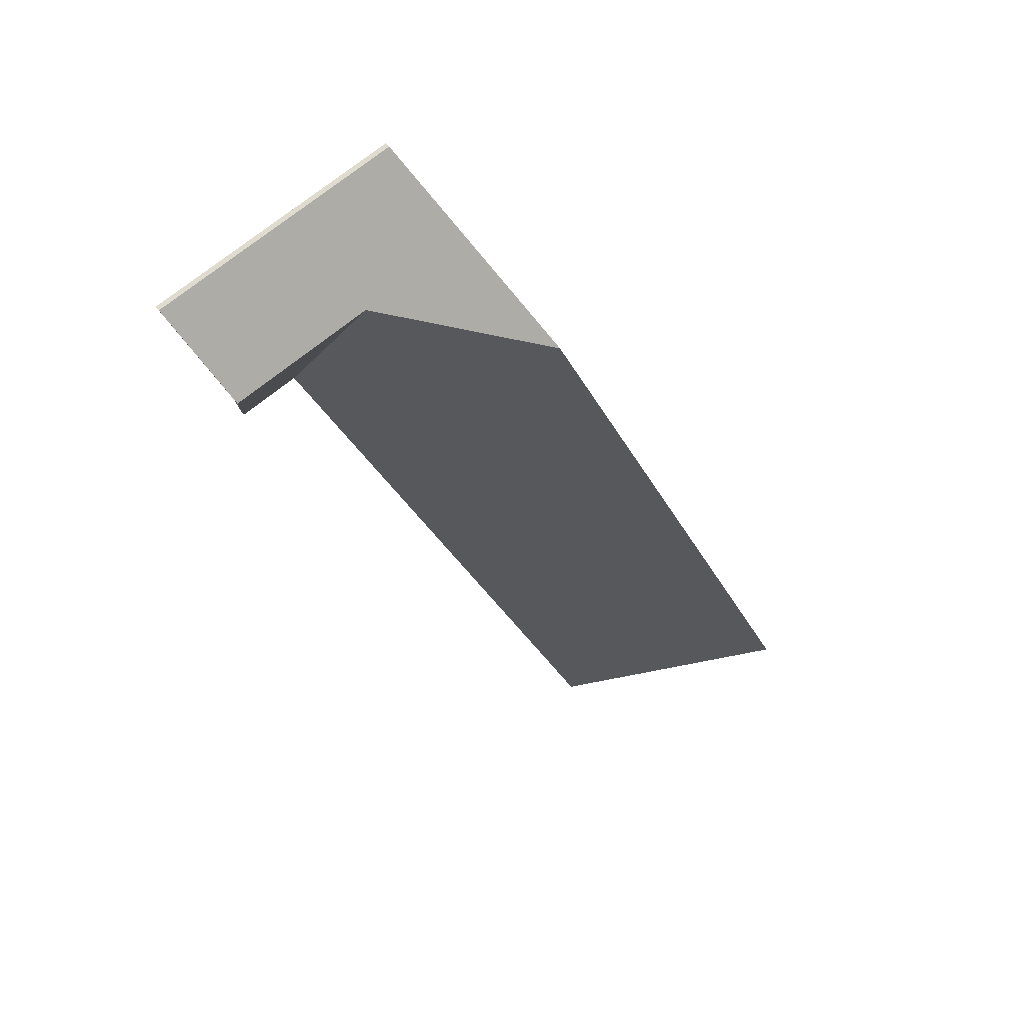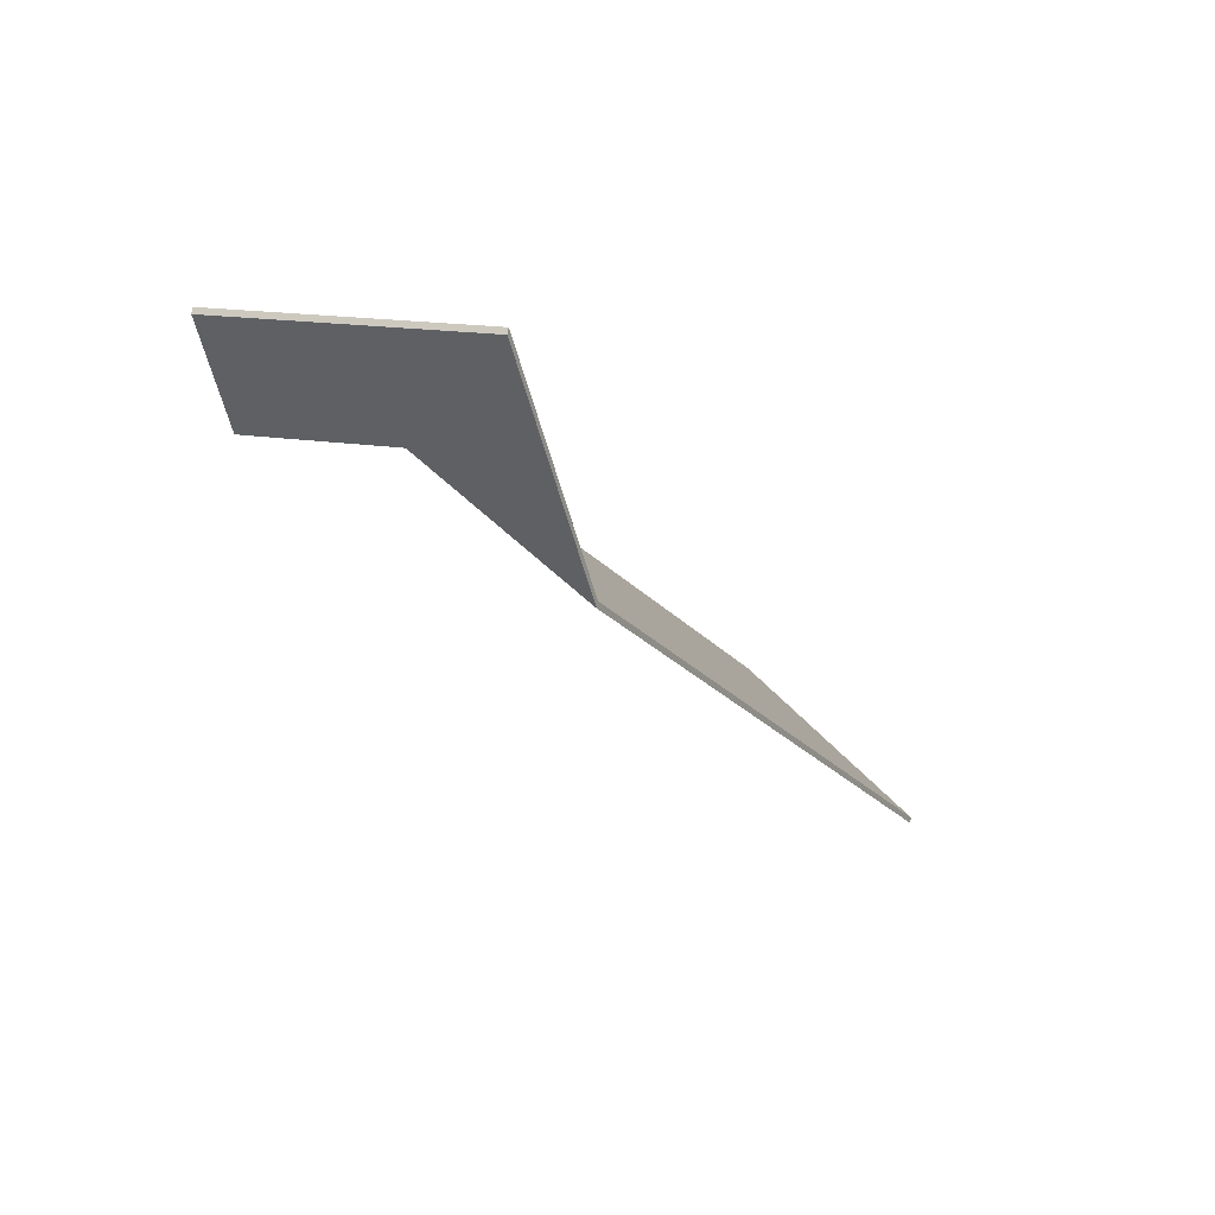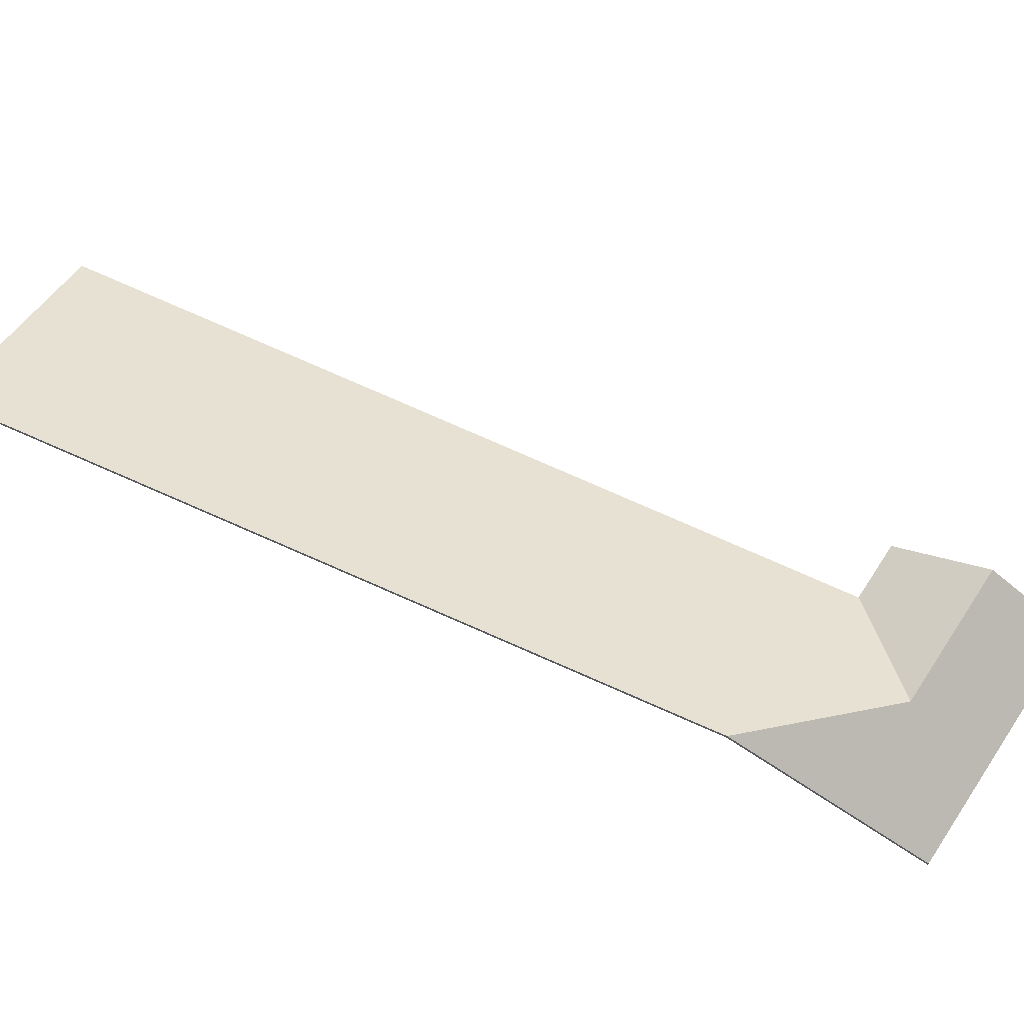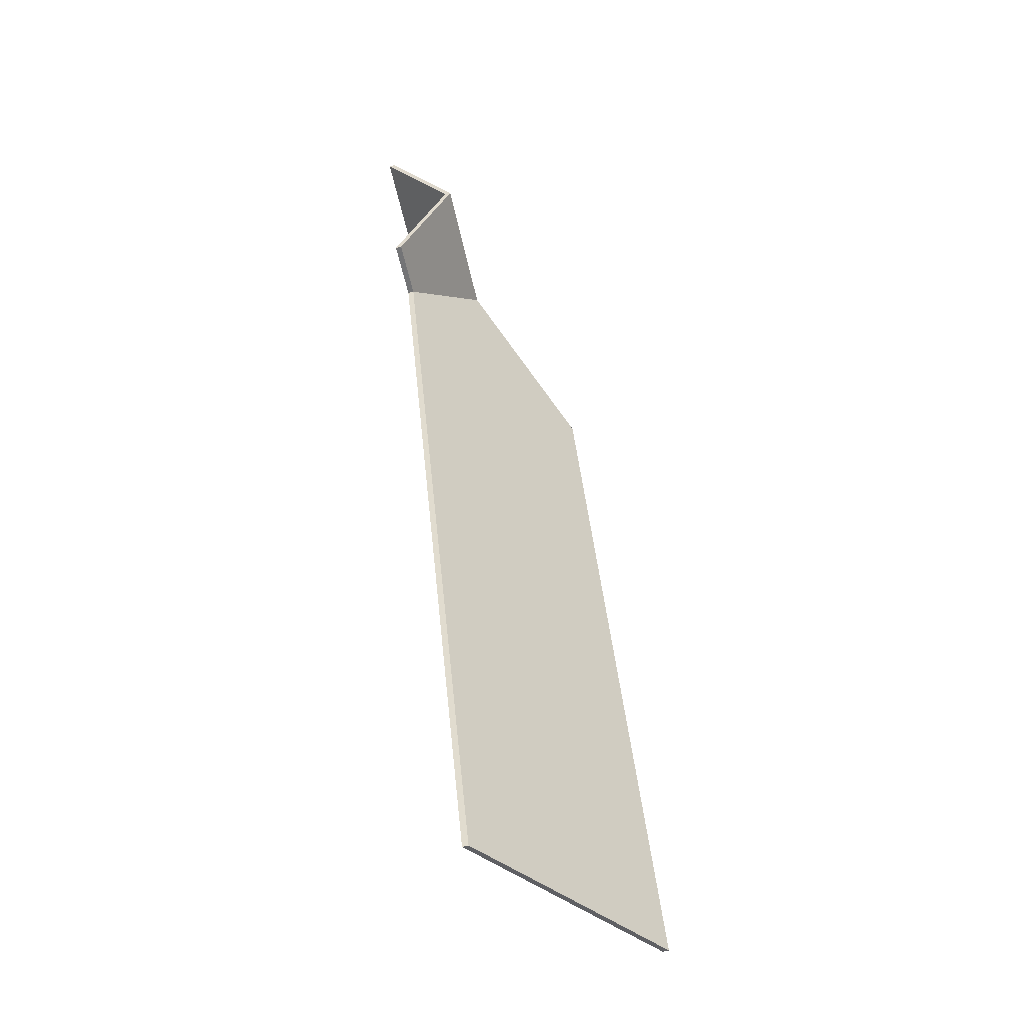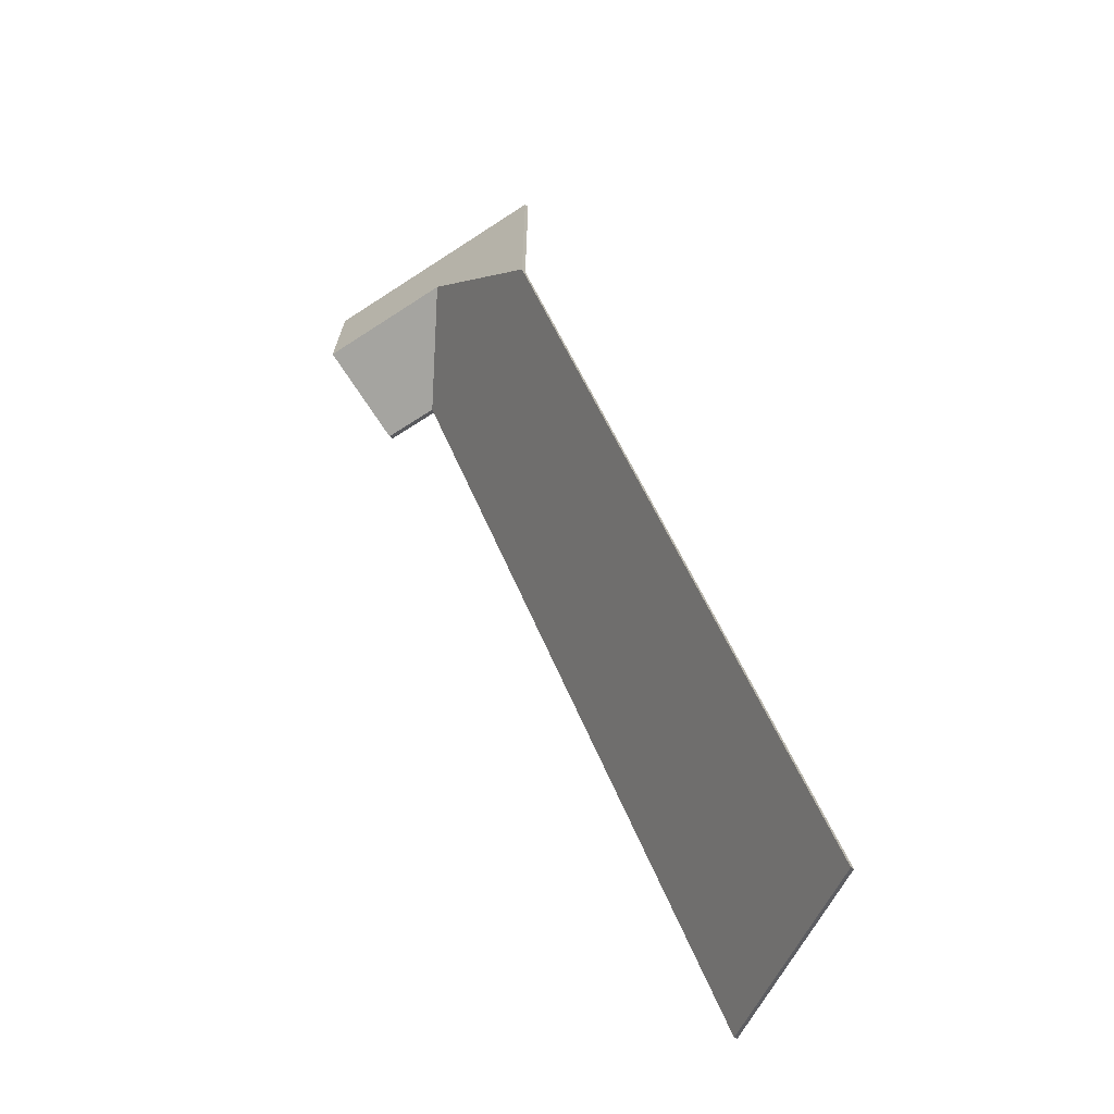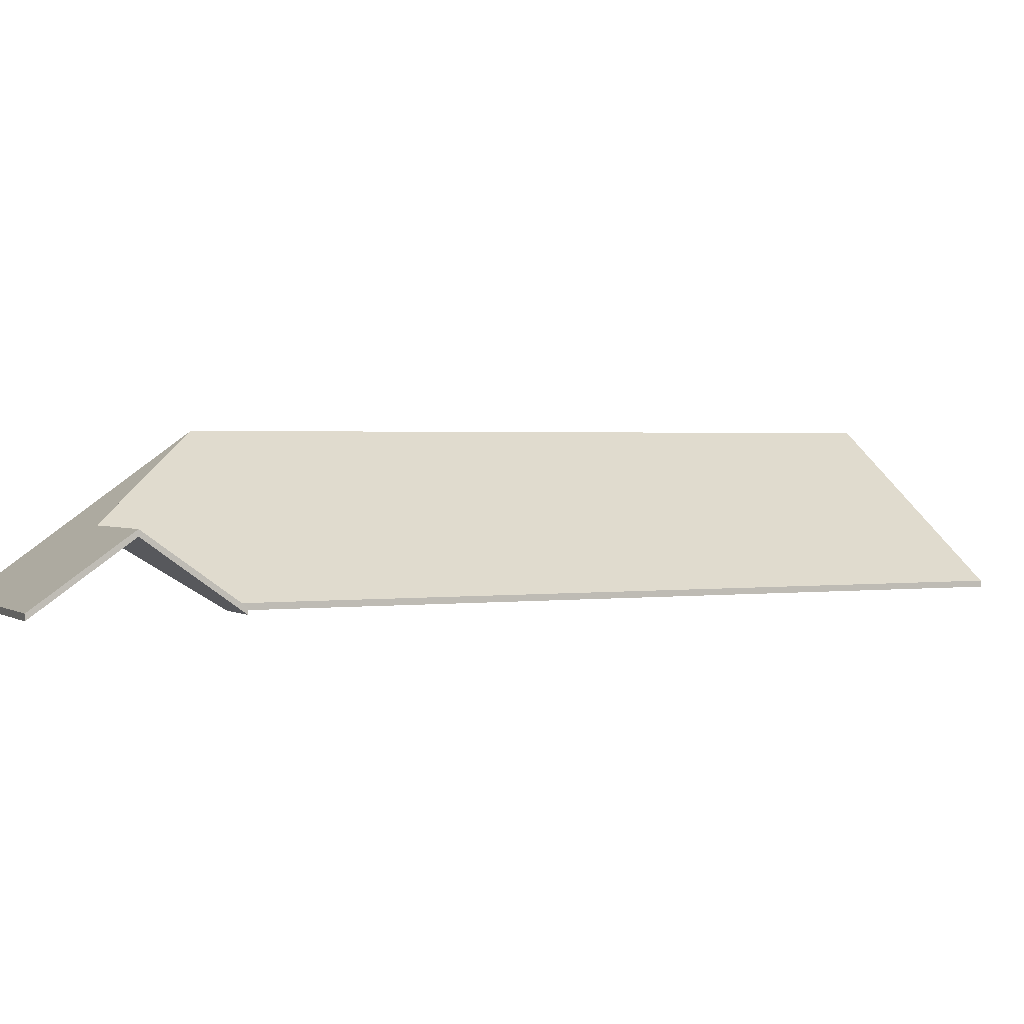
<metadata>
{"format":"obj","ext":"obj","renderer":"f3d","projection":"perspective","resolution":1024,"background":"white","views":[{"elev":47.0,"azim":145.0,"up":"+Z"},{"elev":76.0,"azim":-169.9,"up":"+Z"},{"elev":72.3,"azim":-40.2,"up":"+Y"},{"elev":-72.2,"azim":102.6,"up":"+Z"},{"elev":-24.3,"azim":-147.7,"up":"+Z"},{"elev":1.0,"azim":84.4,"up":"+Y"}]}
</metadata>
<code>
v 5.091 -0.04399 2.394
v 5.109 -0.0682 2.353
v 5.109 -0.07047 2.353
v 5.091 -0.04627 2.394
v 5.109 -0.0682 2.353
v 5.131 -0.0682 2.346
v 5.131 -0.07047 2.346
v 5.109 -0.07047 2.353
v 5.131 -0.0682 2.346
v 5.144 -0.0439 2.378
v 5.144 -0.04618 2.378
v 5.131 -0.07047 2.346
v 5.144 -0.0439 2.378
v 5.091 -0.04399 2.394
v 5.091 -0.04627 2.394
v 5.144 -0.04618 2.378
v 5.109 -0.0682 2.353
v 5.091 -0.04399 2.394
v 5.144 -0.0439 2.378
v 5.131 -0.0682 2.346
v 5.144 -0.04618 2.378
v 5.091 -0.04627 2.394
v 5.109 -0.07047 2.353
v 5.131 -0.07047 2.346
v 5.144 -0.0439 2.378
v 5.158 -0.0682 2.411
v 5.158 -0.07047 2.411
v 5.144 -0.04618 2.378
v 5.091 -0.04399 2.394
v 5.144 -0.0439 2.378
v 5.144 -0.04618 2.378
v 5.091 -0.04627 2.394
v 5.158 -0.0682 2.411
v 5.063 -0.0682 2.438
v 5.063 -0.07047 2.438
v 5.158 -0.07047 2.411
v 5.028 -0.01288 2.366
v 5.091 -0.04399 2.394
v 5.091 -0.04627 2.394
v 5.028 -0.01516 2.366
v 5.063 -0.0682 2.438
v 5.028 -0.01288 2.366
v 5.028 -0.01516 2.366
v 5.063 -0.07047 2.438
v 5.158 -0.0682 2.411
v 5.144 -0.0439 2.378
v 5.091 -0.04399 2.394
v 5.063 -0.0682 2.438
v 5.028 -0.01288 2.366
v 5.063 -0.07047 2.438
v 5.028 -0.01516 2.366
v 5.091 -0.04627 2.394
v 5.158 -0.07047 2.411
v 5.144 -0.04618 2.378
v 4.902 -0.01157 2.106
v 4.975 -0.0682 2.072
v 4.975 -0.07047 2.072
v 4.902 -0.01384 2.106
v 5.028 -0.01288 2.366
v 4.902 -0.01157 2.106
v 4.902 -0.01384 2.106
v 5.028 -0.01516 2.366
v 4.975 -0.0682 2.072
v 5.109 -0.0682 2.353
v 5.109 -0.07047 2.353
v 4.975 -0.07047 2.072
v 5.109 -0.0682 2.353
v 5.091 -0.04399 2.394
v 5.091 -0.04627 2.394
v 5.109 -0.07047 2.353
v 5.091 -0.04399 2.394
v 5.028 -0.01288 2.366
v 5.028 -0.01516 2.366
v 5.091 -0.04627 2.394
v 4.902 -0.01157 2.106
v 5.028 -0.01288 2.366
v 5.091 -0.04399 2.394
v 5.109 -0.0682 2.353
v 4.975 -0.0682 2.072
v 5.091 -0.04627 2.394
v 5.028 -0.01516 2.366
v 4.902 -0.01384 2.106
v 4.975 -0.07047 2.072
v 5.109 -0.07047 2.353
f 1 2 3
f 1 3 4
f 5 6 7
f 5 7 8
f 9 10 11
f 9 11 12
f 13 14 15
f 13 15 16
f 17 18 19
f 17 19 20
f 21 22 23
f 21 23 24
f 25 26 27
f 25 27 28
f 29 30 31
f 29 31 32
f 33 34 35
f 33 35 36
f 37 38 39
f 37 39 40
f 41 42 43
f 41 43 44
f 45 46 47
f 45 47 48
f 48 47 49
f 50 51 52
f 50 52 53
f 53 52 54
f 55 56 57
f 55 57 58
f 59 60 61
f 59 61 62
f 63 64 65
f 63 65 66
f 67 68 69
f 67 69 70
f 71 72 73
f 71 73 74
f 75 76 77
f 75 77 78
f 75 78 79
f 80 81 82
f 80 82 83
f 80 83 84

</code>
